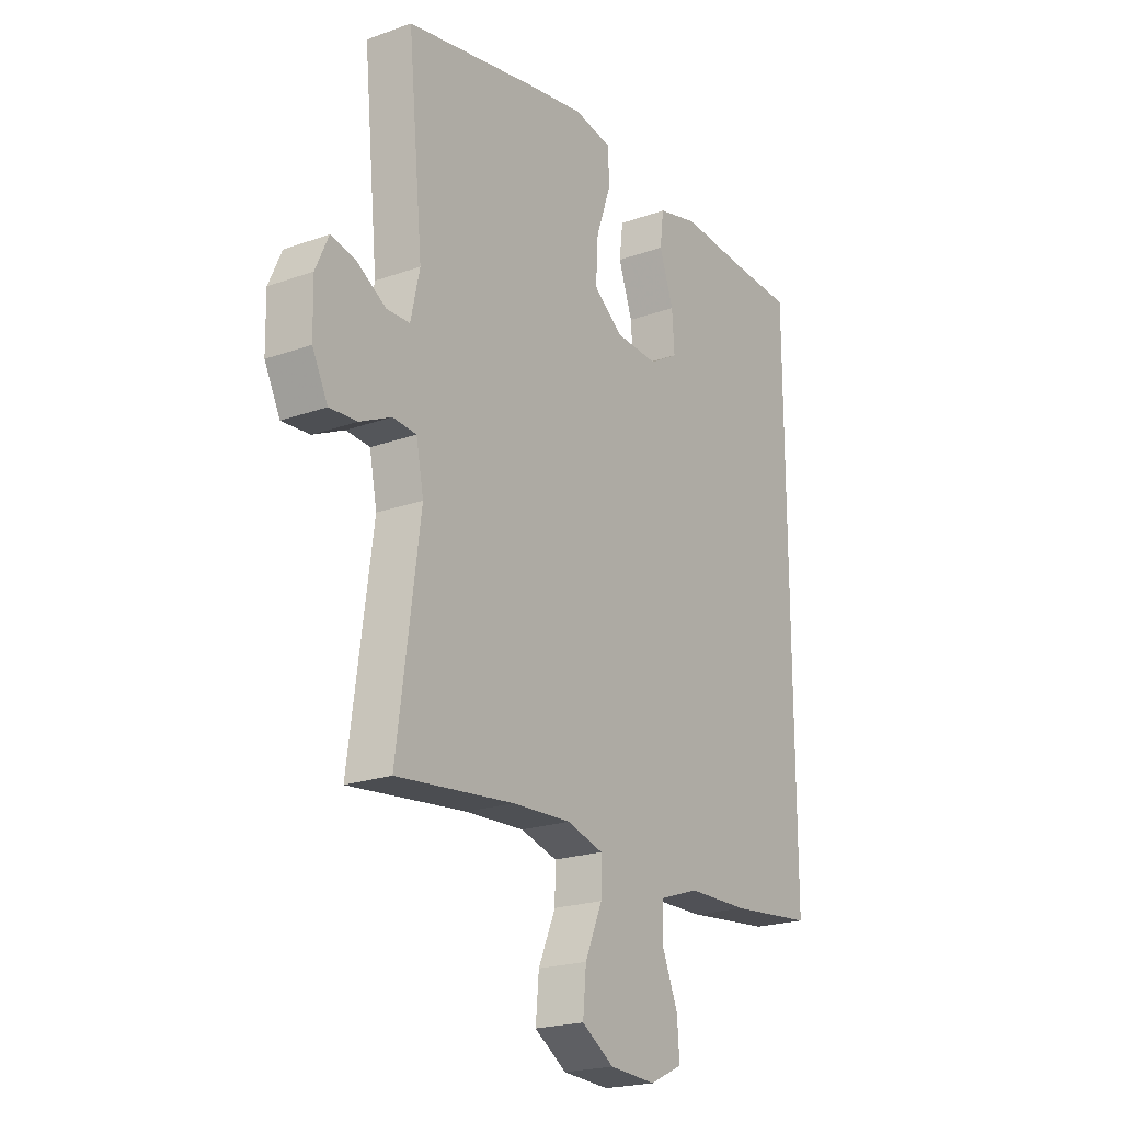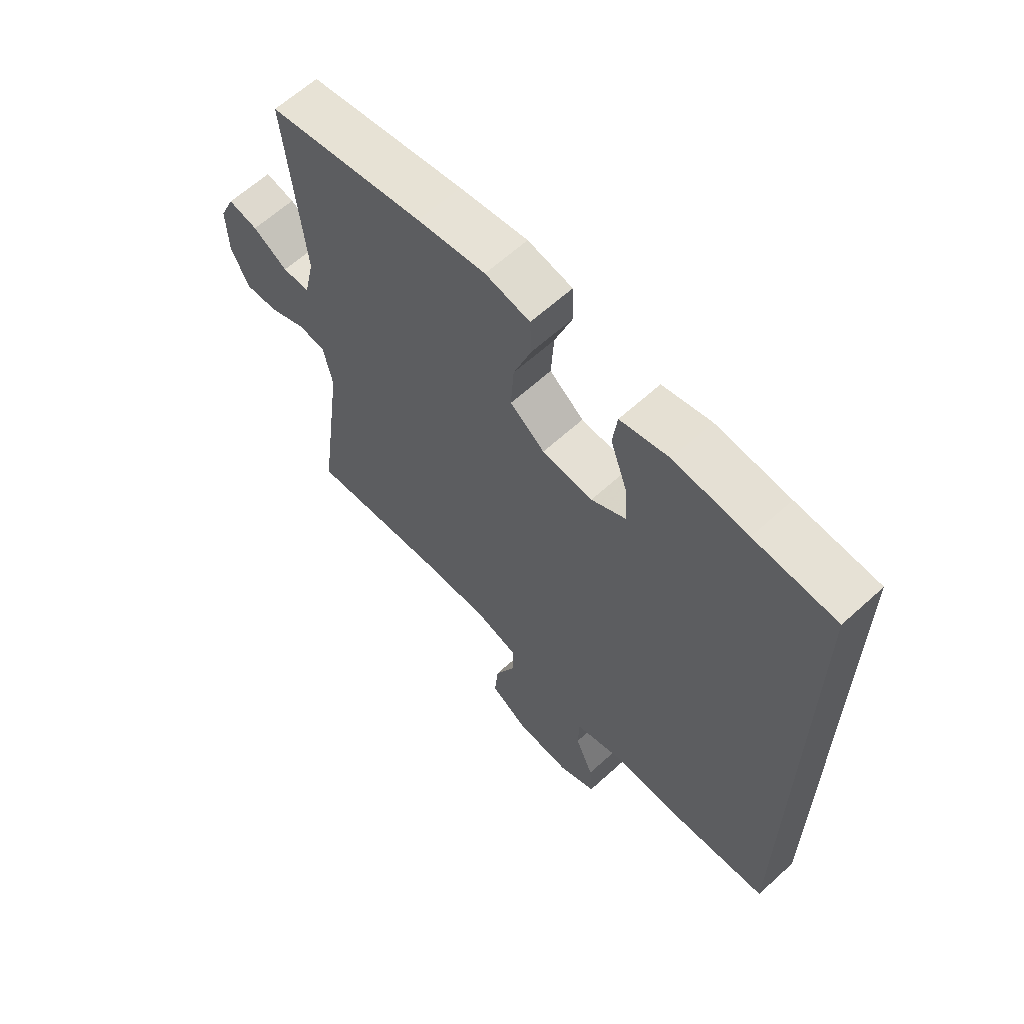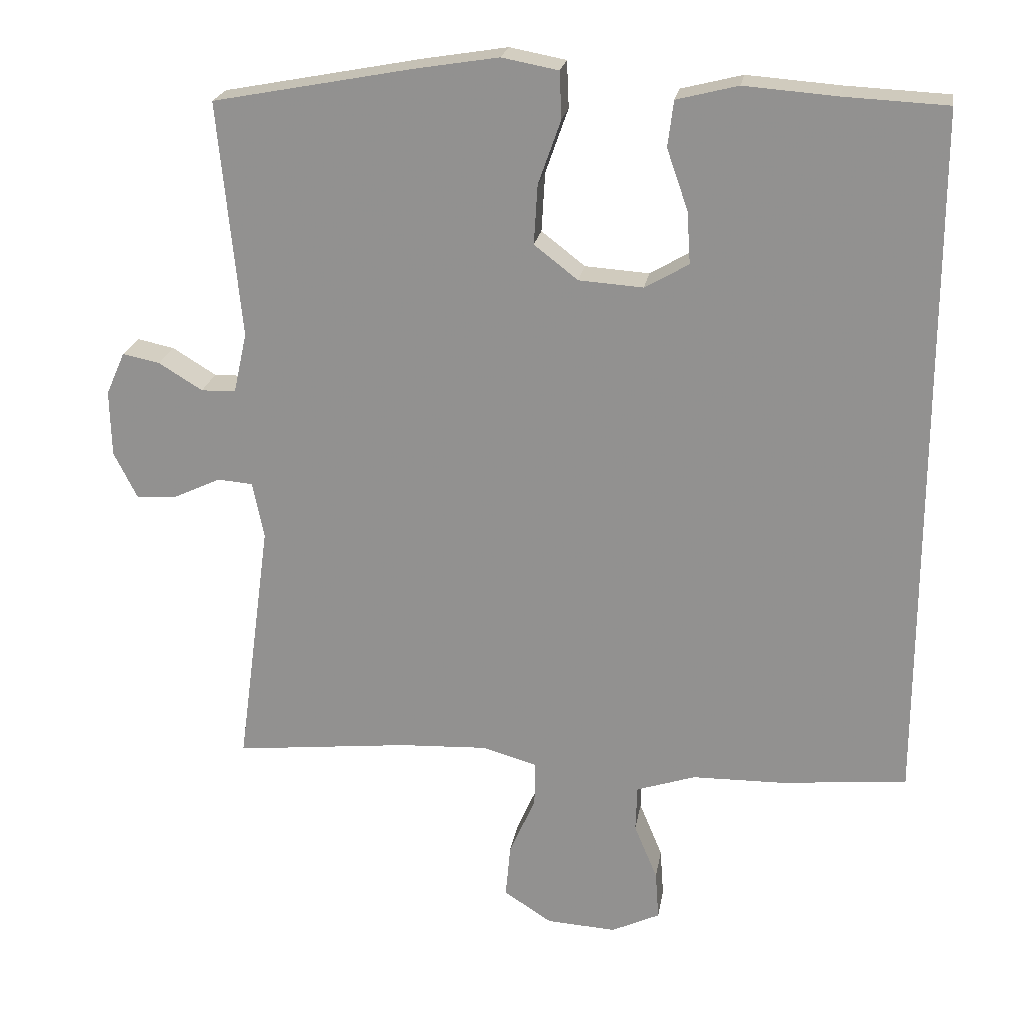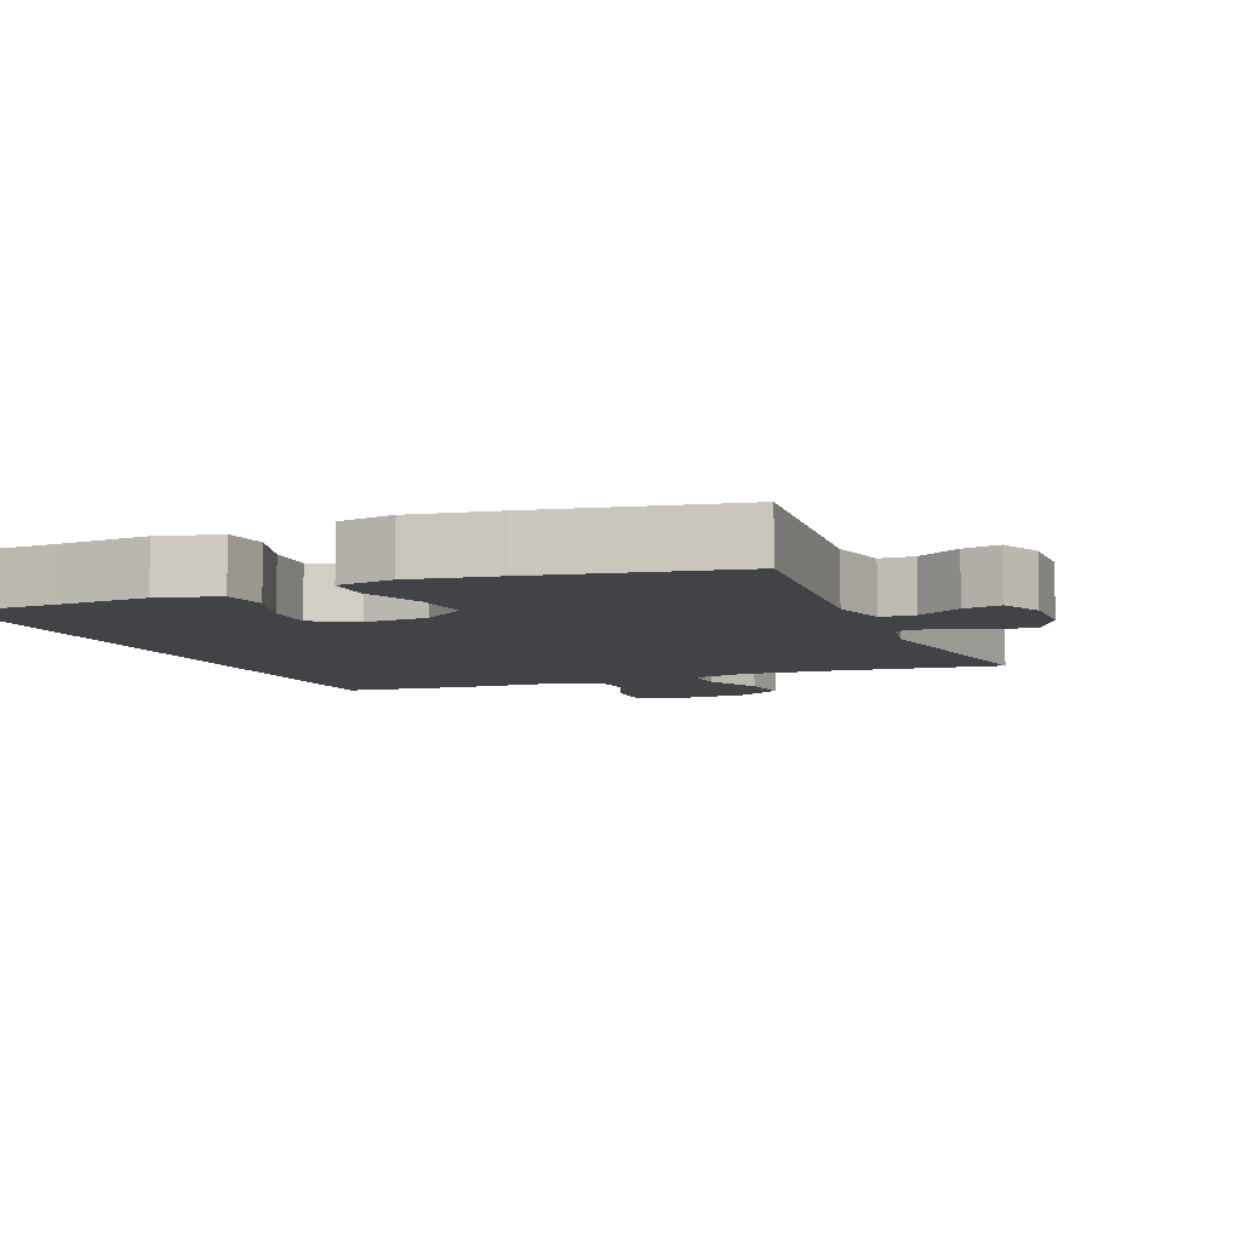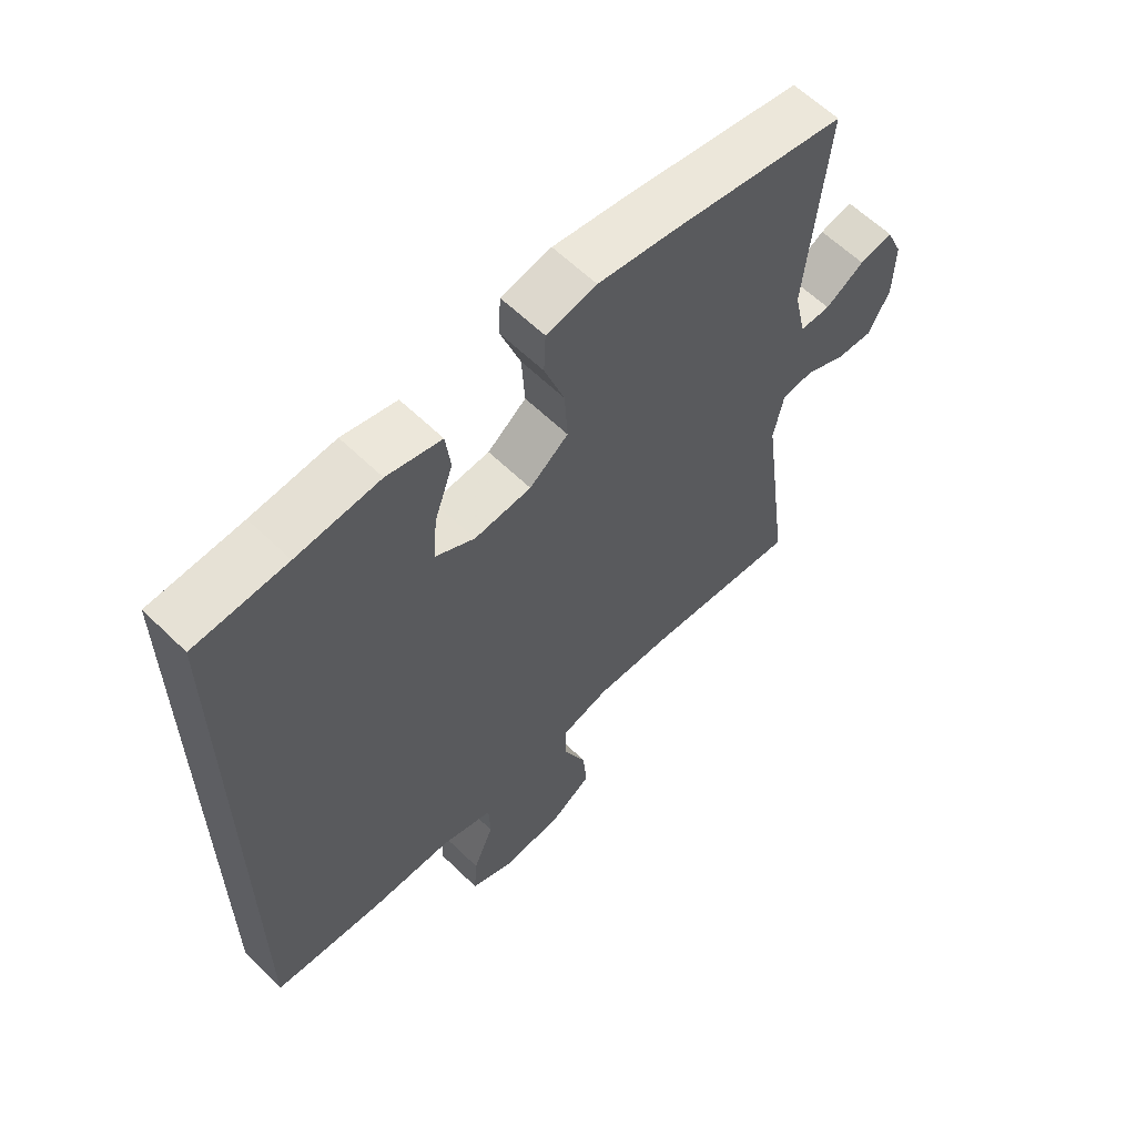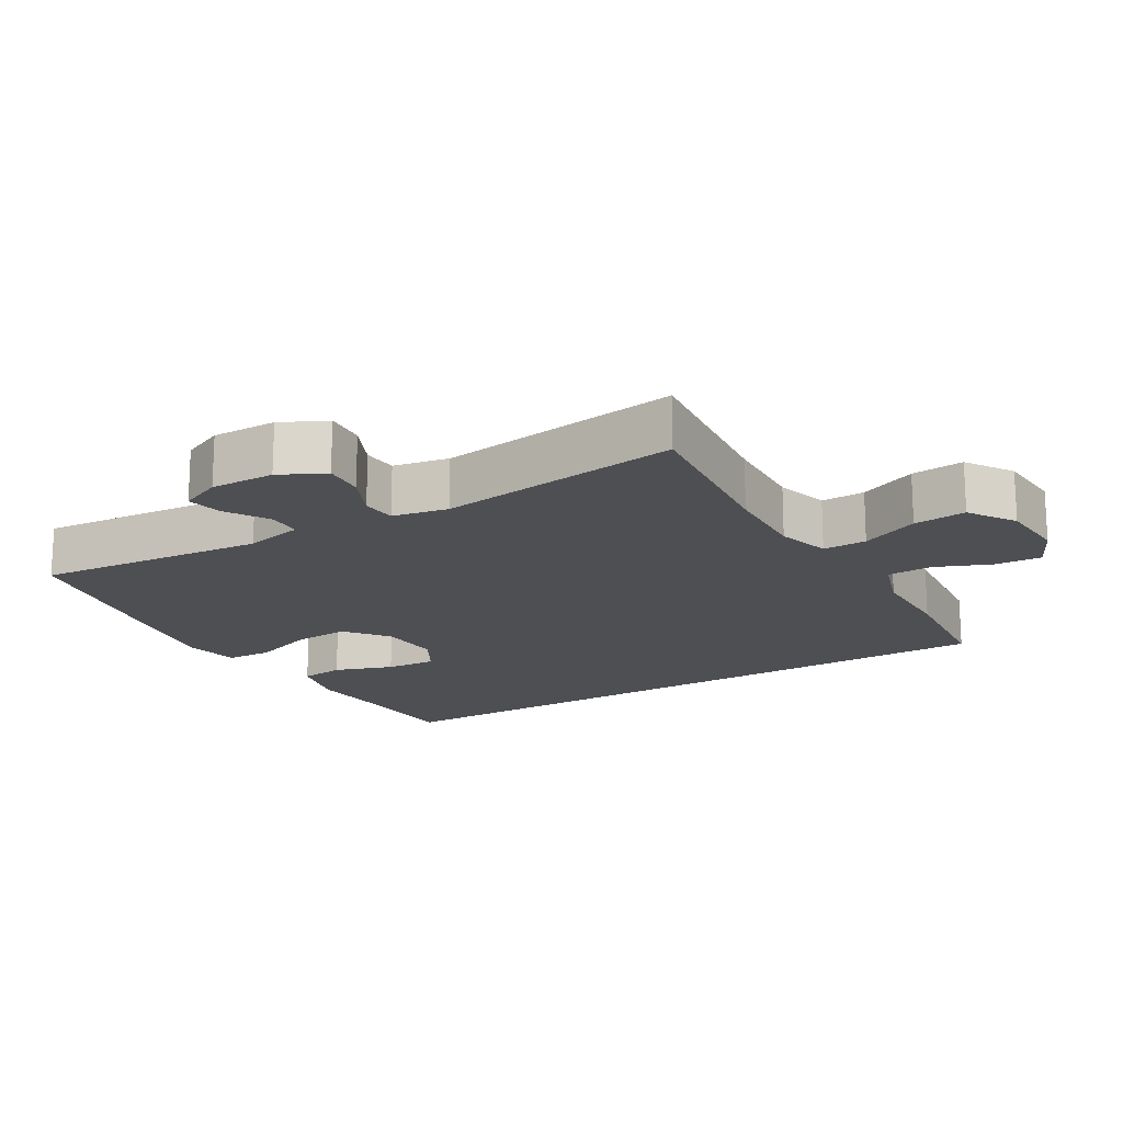
<metadata>
{"format":"obj","ext":"obj","renderer":"f3d","projection":"perspective","resolution":1024,"background":"white","views":[{"elev":-21.2,"azim":122.6,"up":"+Z"},{"elev":63.3,"azim":-132.6,"up":"+Z"},{"elev":22.2,"azim":-170.7,"up":"+Z"},{"elev":-7.2,"azim":21.9,"up":"+Y"},{"elev":61.1,"azim":-45.3,"up":"+Z"},{"elev":-17.6,"azim":121.0,"up":"+Y"}]}
</metadata>
<code>
v 0.5 0.07 0.5
v 0.468 0.07 0.165
v 0.487 0.07 0.079
v 0.536 0.07 0.078
v 0.598 0.07 0.116
v 0.651 0.07 0.127
v 0.678 0.07 0.066
v 0.676 0.07 -0.028
v 0.643 0.07 -0.094
v 0.584 0.07 -0.09
v 0.518 0.07 -0.059
v 0.468 0.07 -0.063
v 0.452 0.07 -0.144
v 0.5 0.07 -0.5
v 0.251 0.07 -0.473
v 0.126 0.07 -0.467
v 0.048 0.07 -0.489
v 0.049 0.07 -0.553
v 0.086 0.07 -0.638
v 0.093 0.07 -0.715
v 0.025 0.07 -0.759
v -0.074 0.07 -0.765
v -0.143 0.07 -0.732
v -0.138 0.07 -0.663
v -0.105 0.07 -0.583
v -0.107 0.07 -0.517
v -0.191 0.07 -0.489
v -0.321 0.07 -0.487
v -0.5 0.07 -0.469
v -0.5 0.07 0.529
v -0.354 0.07 0.536
v -0.222 0.07 0.546
v -0.135 0.07 0.524
v -0.127 0.07 0.459
v -0.157 0.07 0.373
v -0.162 0.07 0.299
v -0.1 0.07 0.263
v -0.009 0.07 0.269
v 0.053 0.07 0.317
v 0.048 0.07 0.401
v 0.016 0.07 0.492
v 0.019 0.07 0.558
v 0.099 0.07 0.573
v 0.221 0.07 0.553
v 0.5 0 0.5
v 0.468 0 0.165
v 0.487 0 0.079
v 0.536 0 0.078
v 0.598 0 0.116
v 0.651 0 0.127
v 0.678 0 0.066
v 0.676 0 -0.028
v 0.643 0 -0.094
v 0.584 0 -0.09
v 0.518 0 -0.059
v 0.468 0 -0.063
v 0.452 0 -0.144
v 0.5 0 -0.5
v 0.251 0 -0.473
v 0.126 0 -0.467
v 0.048 0 -0.489
v 0.049 0 -0.553
v 0.086 0 -0.638
v 0.093 0 -0.715
v 0.025 0 -0.759
v -0.074 0 -0.765
v -0.143 0 -0.732
v -0.138 0 -0.663
v -0.105 0 -0.583
v -0.107 0 -0.517
v -0.191 0 -0.489
v -0.321 0 -0.487
v -0.5 0 -0.469
v -0.5 0 0.529
v -0.354 0 0.536
v -0.222 0 0.546
v -0.135 0 0.524
v -0.127 0 0.459
v -0.157 0 0.373
v -0.162 0 0.299
v -0.1 0 0.263
v -0.009 0 0.269
v 0.053 0 0.317
v 0.048 0 0.401
v 0.016 0 0.492
v 0.019 0 0.558
v 0.099 0 0.573
v 0.221 0 0.553
f 44 1 2
f 43 44 2
f 42 43 2
f 41 42 2
f 40 41 2
f 39 40 2 3
f 38 39 3
f 37 38 3
f 33 34 35
f 32 33 35
f 31 32 35
f 31 35 36
f 30 31 36
f 29 30 36
f 28 29 36
f 27 28 36
f 26 27 36 37
f 23 24 25
f 22 23 25
f 21 22 25
f 20 21 25
f 19 20 25
f 18 19 25
f 25 26 37
f 18 25 37
f 17 18 37
f 13 14 15
f 12 13 15 16
f 9 10 11
f 8 9 11
f 7 8 11
f 6 7 11
f 5 6 11
f 4 5 11
f 3 4 11 12
f 16 17 37
f 12 16 37
f 3 12 37
f 46 45 88
f 46 88 87
f 46 87 86
f 46 86 85
f 46 85 84
f 47 46 84 83
f 47 83 82
f 47 82 81
f 79 78 77
f 79 77 76
f 79 76 75
f 80 79 75
f 80 75 74
f 80 74 73
f 80 73 72
f 80 72 71
f 81 80 71 70
f 69 68 67
f 69 67 66
f 69 66 65
f 69 65 64
f 69 64 63
f 69 63 62
f 81 70 69
f 81 69 62
f 81 62 61
f 59 58 57
f 60 59 57 56
f 55 54 53
f 55 53 52
f 55 52 51
f 55 51 50
f 55 50 49
f 55 49 48
f 56 55 48 47
f 81 61 60
f 81 60 56
f 81 56 47
f 1 45 46 2
f 2 46 47 3
f 3 47 48 4
f 4 48 49 5
f 5 49 50 6
f 6 50 51 7
f 7 51 52 8
f 8 52 53 9
f 9 53 54 10
f 10 54 55 11
f 11 55 56 12
f 12 56 57 13
f 13 57 58 14
f 14 58 59 15
f 15 59 60 16
f 16 60 61 17
f 17 61 62 18
f 18 62 63 19
f 19 63 64 20
f 20 64 65 21
f 21 65 66 22
f 22 66 67 23
f 23 67 68 24
f 24 68 69 25
f 25 69 70 26
f 26 70 71 27
f 27 71 72 28
f 28 72 73 29
f 29 73 74 30
f 30 74 75 31
f 31 75 76 32
f 32 76 77 33
f 33 77 78 34
f 34 78 79 35
f 35 79 80 36
f 36 80 81 37
f 37 81 82 38
f 38 82 83 39
f 39 83 84 40
f 40 84 85 41
f 41 85 86 42
f 42 86 87 43
f 43 87 88 44
f 44 88 45 1

</code>
